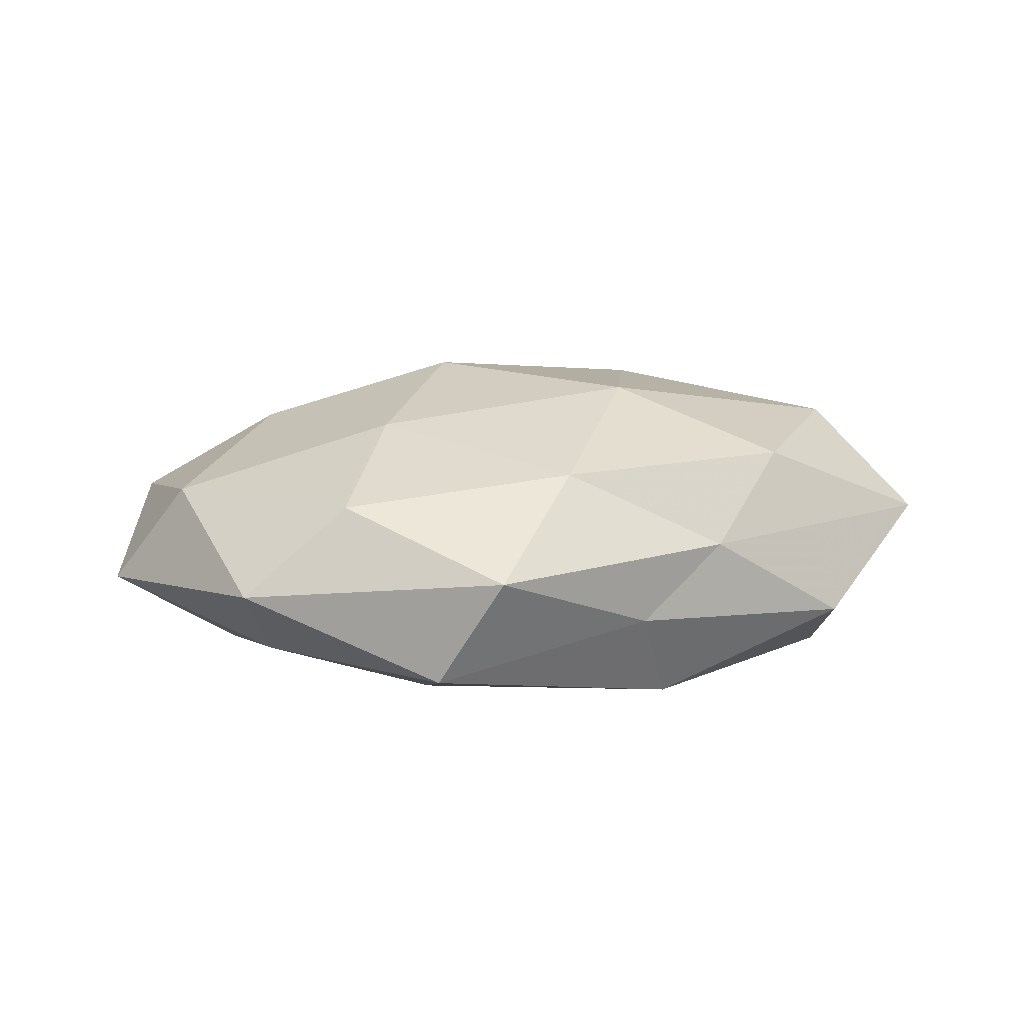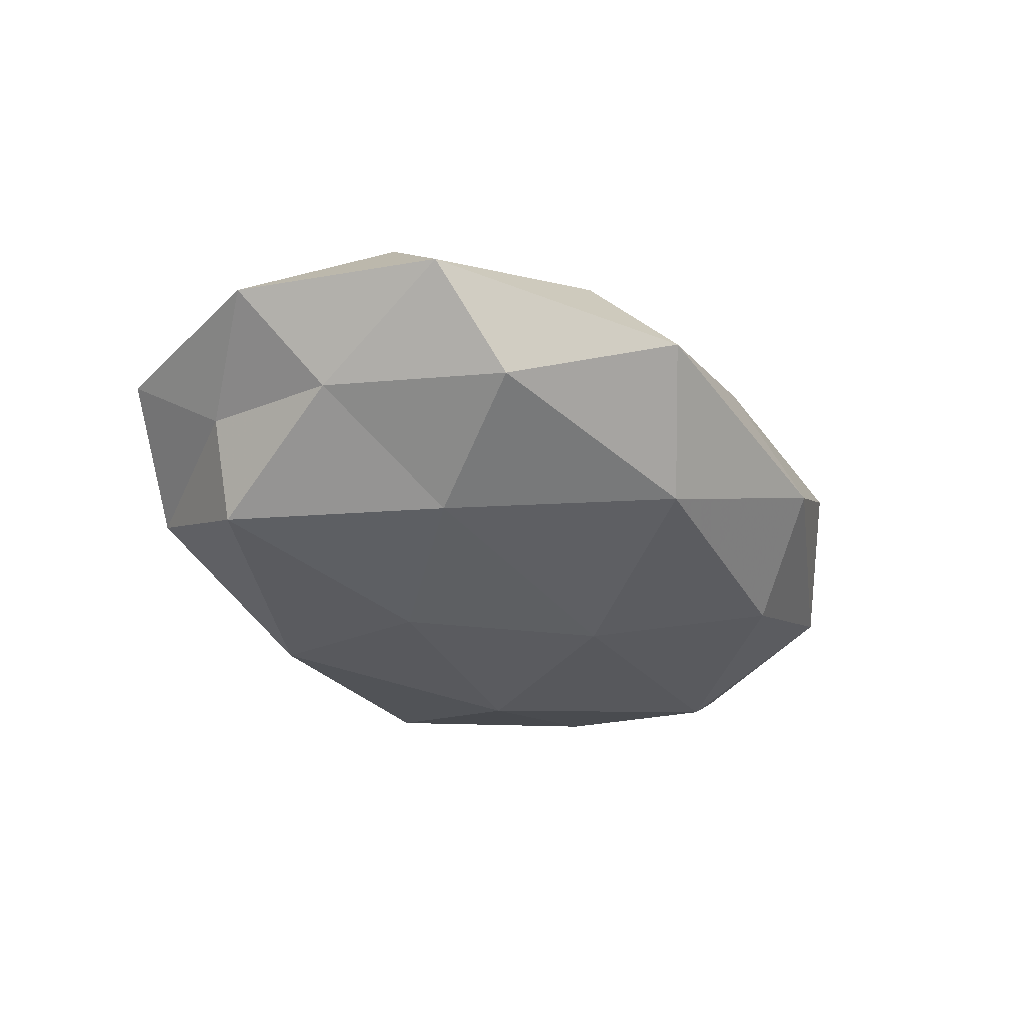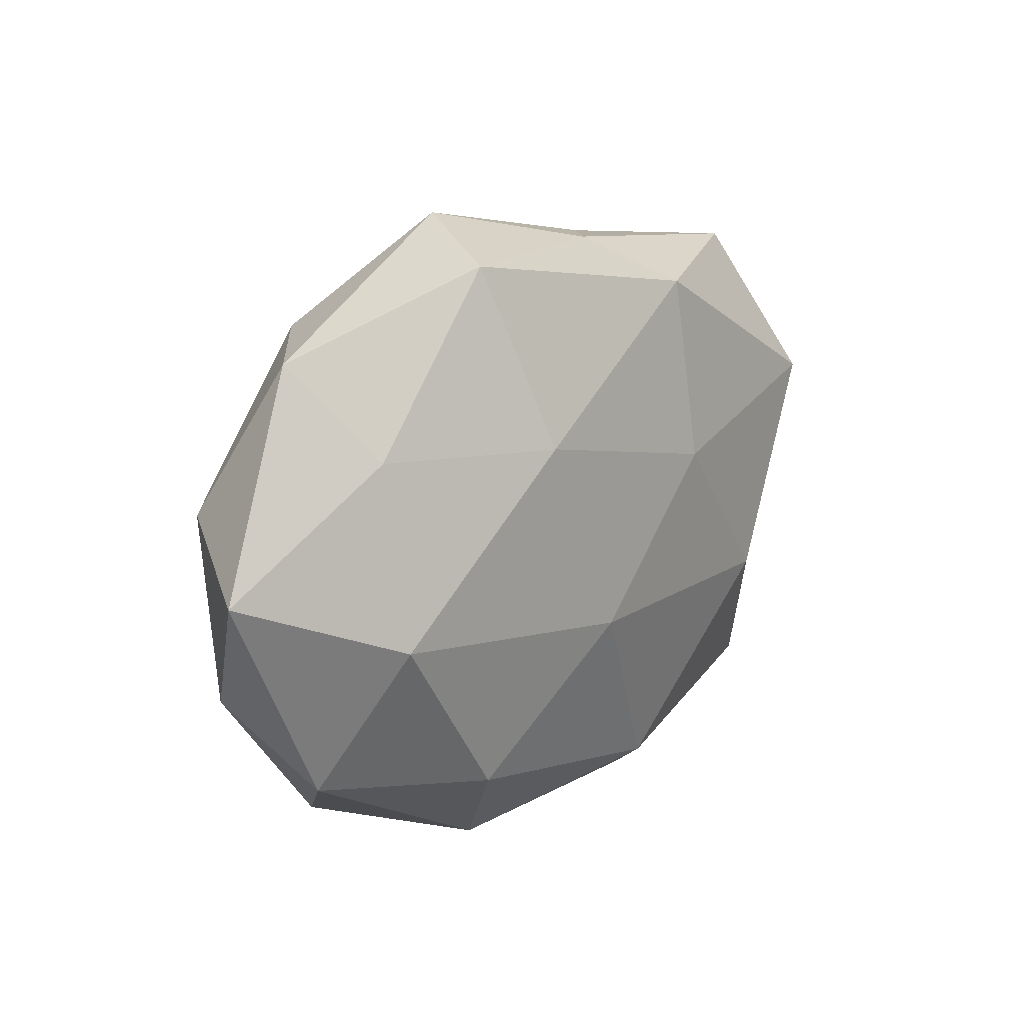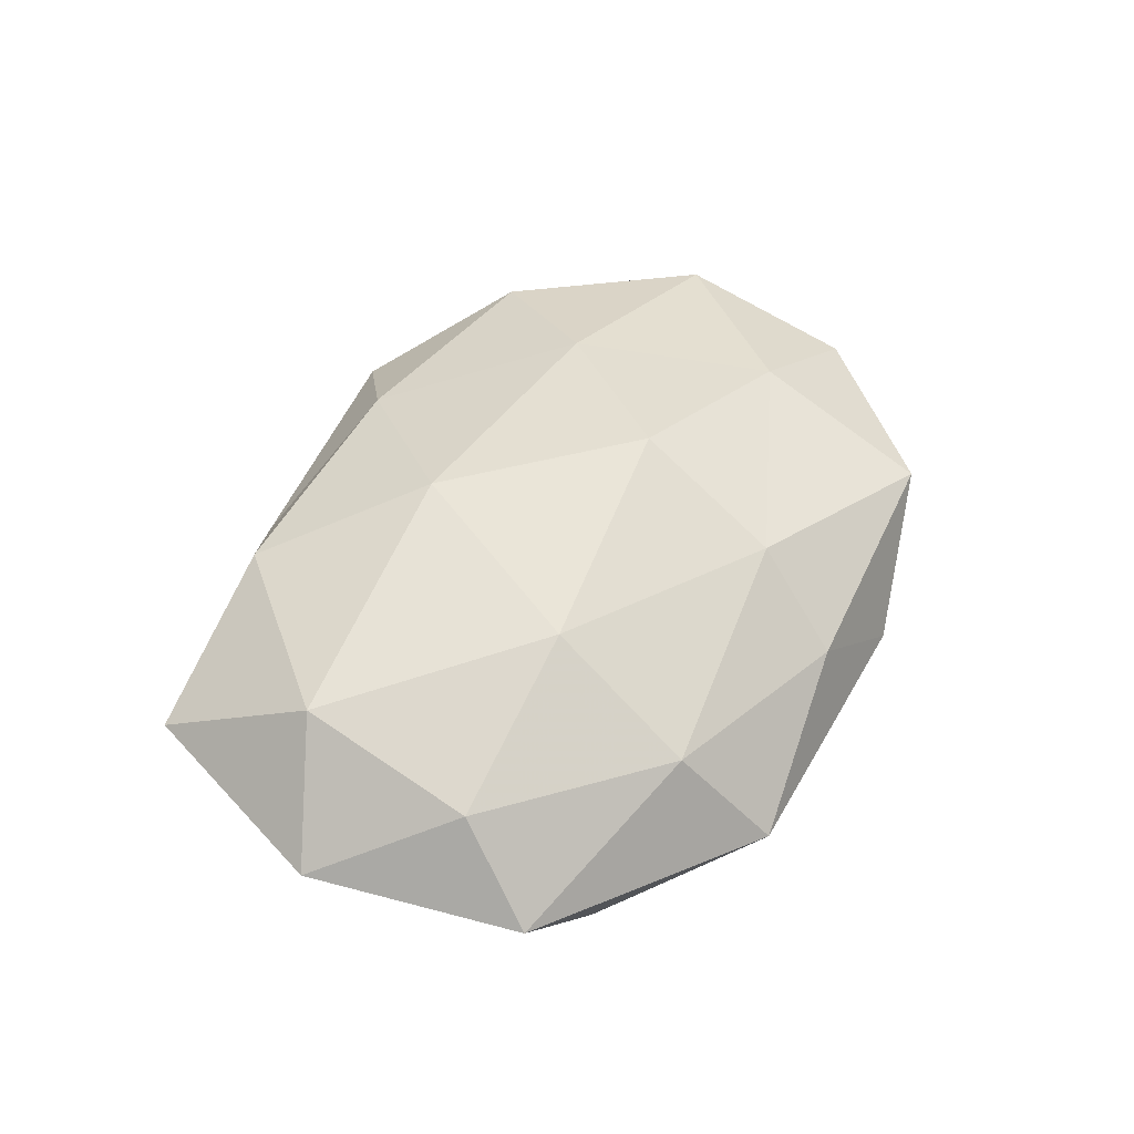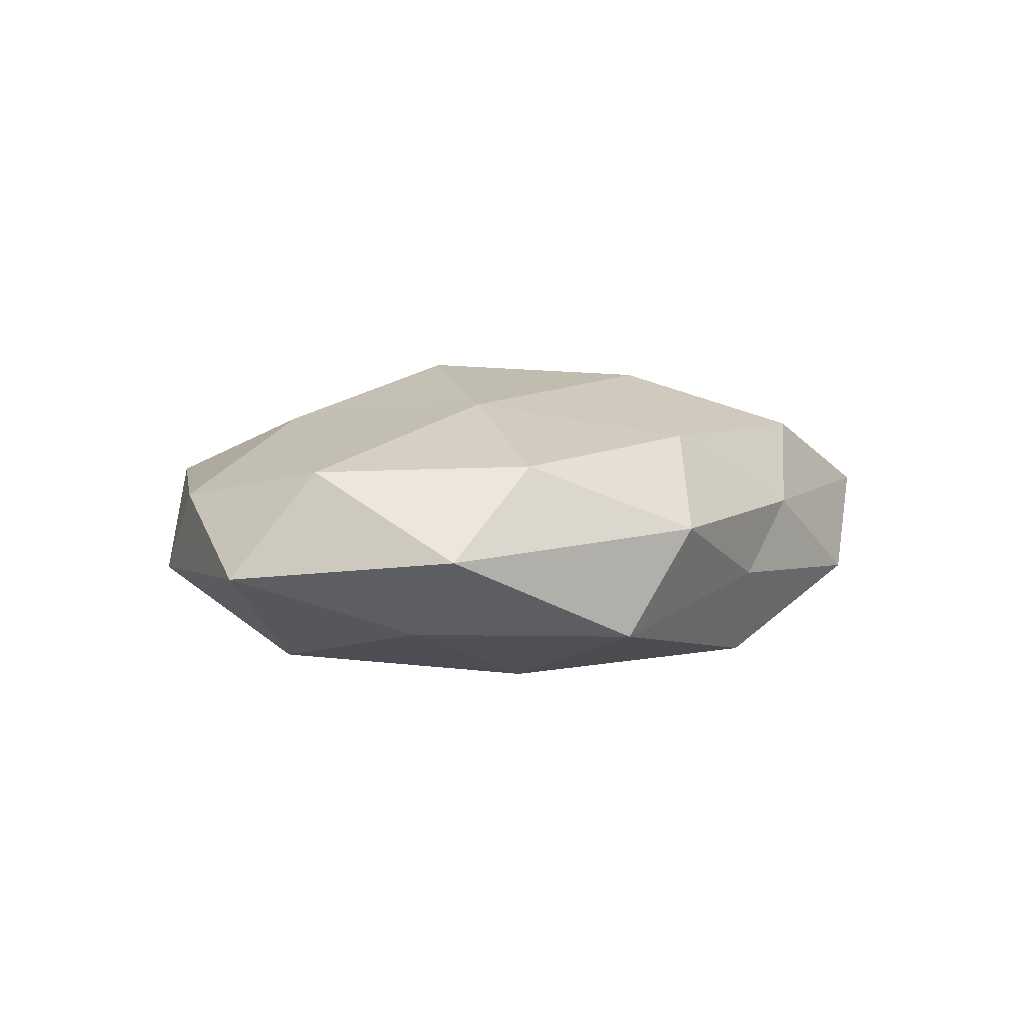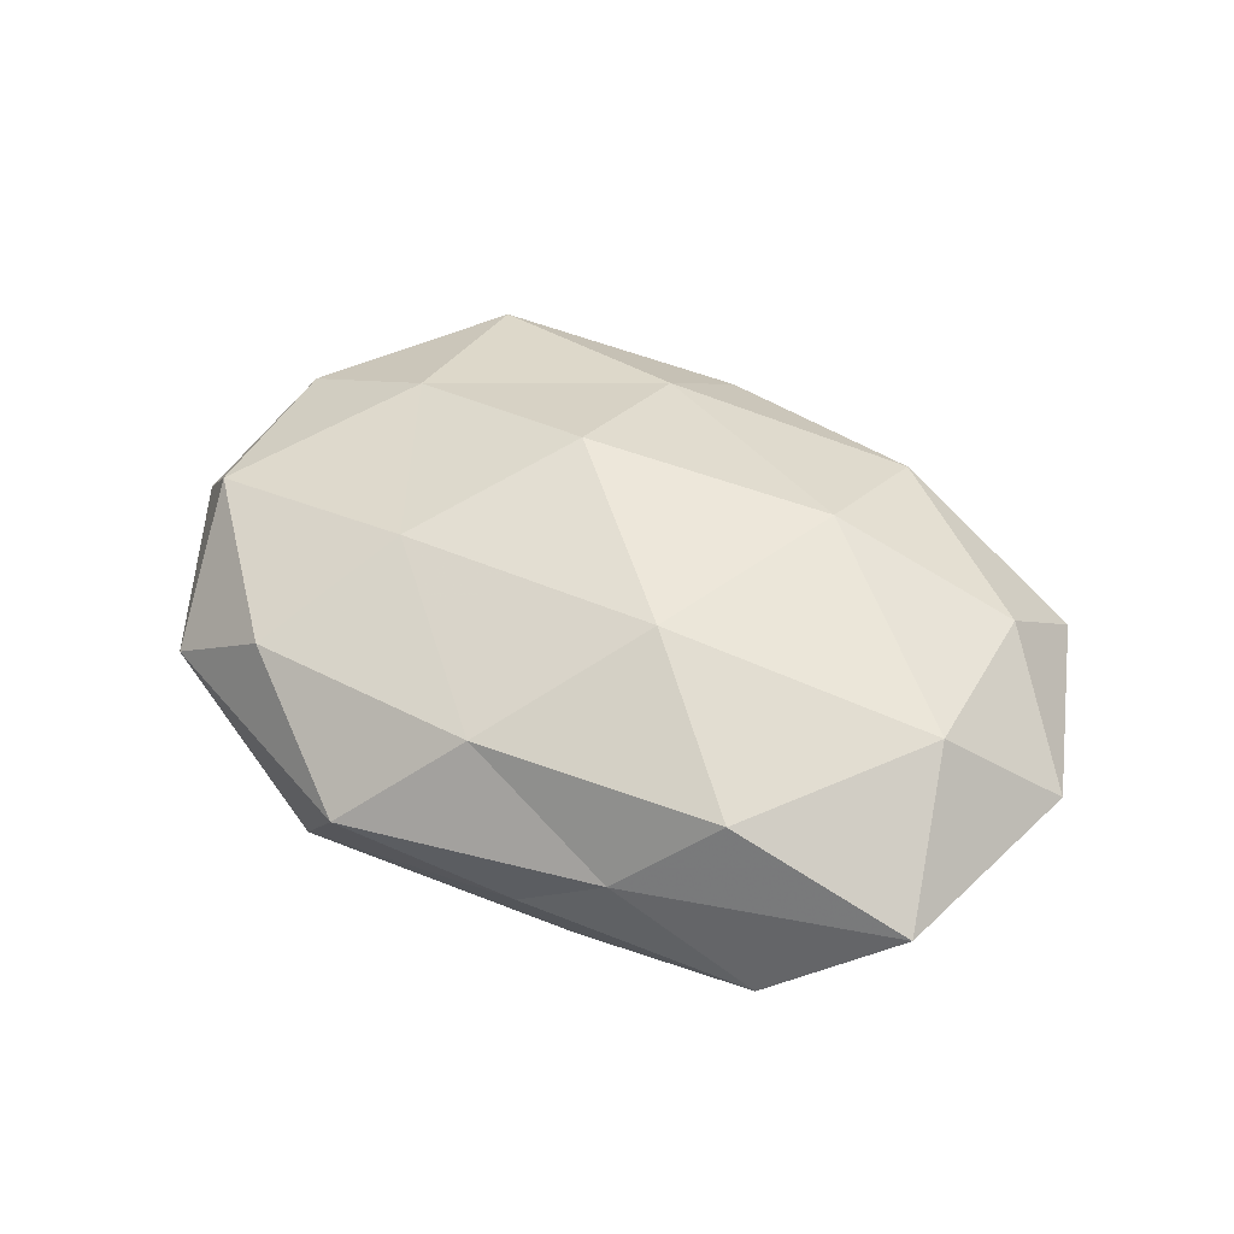
<metadata>
{"format":"obj","ext":"obj","renderer":"f3d","projection":"perspective","resolution":1024,"background":"white","views":[{"elev":13.6,"azim":162.4,"up":"+Z"},{"elev":-36.5,"azim":-52.5,"up":"+Z"},{"elev":16.9,"azim":127.6,"up":"+Y"},{"elev":50.4,"azim":-57.3,"up":"+Z"},{"elev":5.3,"azim":130.2,"up":"+Z"},{"elev":52.5,"azim":-152.0,"up":"+Z"}]}
</metadata>
<code>
v -0.03219 0.03091 -0.006599
v -0.009938 0.01106 0.0199
v -0.02548 0.02579 0.01321
v -0.02476 -0.009986 -0.0175
v 0.04331 -0.02197 -0.004016
v 0.002885 0.02863 0.01276
v 0.03227 -0.03118 0.007491
v 0.04799 -0.01228 0.006013
v 0.006664 -0.02445 0.01447
v -0.03744 0.01381 -0.01597
v -0.01545 0.03247 0.003627
v 0.05463 0.002273 -0.002576
v -0.02116 -0.02982 0.009438
v 0.01697 0.01407 -0.01726
v 0.0212 0.03463 -0.009927
v -0.04271 0.01206 -0.004714
v -0.0407 0.006479 0.01443
v -0.009537 0.02909 -0.01567
v 0.008644 -0.007034 0.0213
v -0.005416 -0.03075 -0.01406
v 0.04255 0.02603 4.951e-05
v -0.04254 -0.005756 -0.007972
v 0.03175 -0.01076 0.01477
v 0.02429 -0.02488 -0.0132
v -0.04591 0.02401 0.004512
v -0.03315 -0.0259 -0.01011
v -0.005108 0.03392 -0.00488
v -0.04058 -0.01425 0.01031
v 0.007618 -0.008955 -0.01874
v 0.04686 0.008492 0.009655
v 0.0163 -0.03696 -0.003859
v 0.003481 -0.03513 0.00577
v 0.02123 0.01101 0.01679
v -0.009677 0.007979 -0.01876
v -0.01755 -0.03975 -0.00232
v -0.05272 -0.0004439 0.002818
v -0.01923 -0.01253 0.01795
v 0.03772 0.01565 -0.009648
v 0.0388 -0.004762 -0.01402
v 0.0303 0.02691 0.01028
v -0.04439 -0.02422 0.000388
v 0.01437 0.03858 0.002577
f 6 3 2
f 7 5 8
f 11 3 6
f 8 5 12
f 1 10 16
f 17 2 3
f 18 10 1
f 15 14 18
f 10 4 22
f 16 10 22
f 7 8 23
f 7 23 9
f 9 23 19
f 1 25 11
f 11 25 3
f 1 16 25
f 3 25 17
f 20 26 4
f 22 4 26
f 27 1 11
f 27 18 1
f 27 15 18
f 20 4 29
f 24 20 29
f 12 30 8
f 21 30 12
f 23 8 30
f 31 5 7
f 31 24 5
f 31 20 24
f 32 7 9
f 32 9 13
f 32 31 7
f 6 2 33
f 33 2 19
f 19 23 33
f 23 30 33
f 10 34 4
f 18 34 10
f 18 14 34
f 29 4 34
f 34 14 29
f 35 26 20
f 35 20 31
f 32 13 35
f 32 35 31
f 22 36 16
f 25 16 36
f 25 36 17
f 17 36 28
f 9 37 13
f 37 2 17
f 37 19 2
f 9 19 37
f 13 37 28
f 28 37 17
f 15 38 14
f 38 21 12
f 15 21 38
f 5 39 12
f 5 24 39
f 14 39 29
f 29 39 24
f 12 39 38
f 14 38 39
f 21 40 30
f 40 6 33
f 33 30 40
f 26 41 22
f 13 28 41
f 13 41 35
f 35 41 26
f 41 36 22
f 41 28 36
f 11 6 42
f 42 21 15
f 27 11 42
f 27 42 15
f 42 6 40
f 42 40 21

</code>
